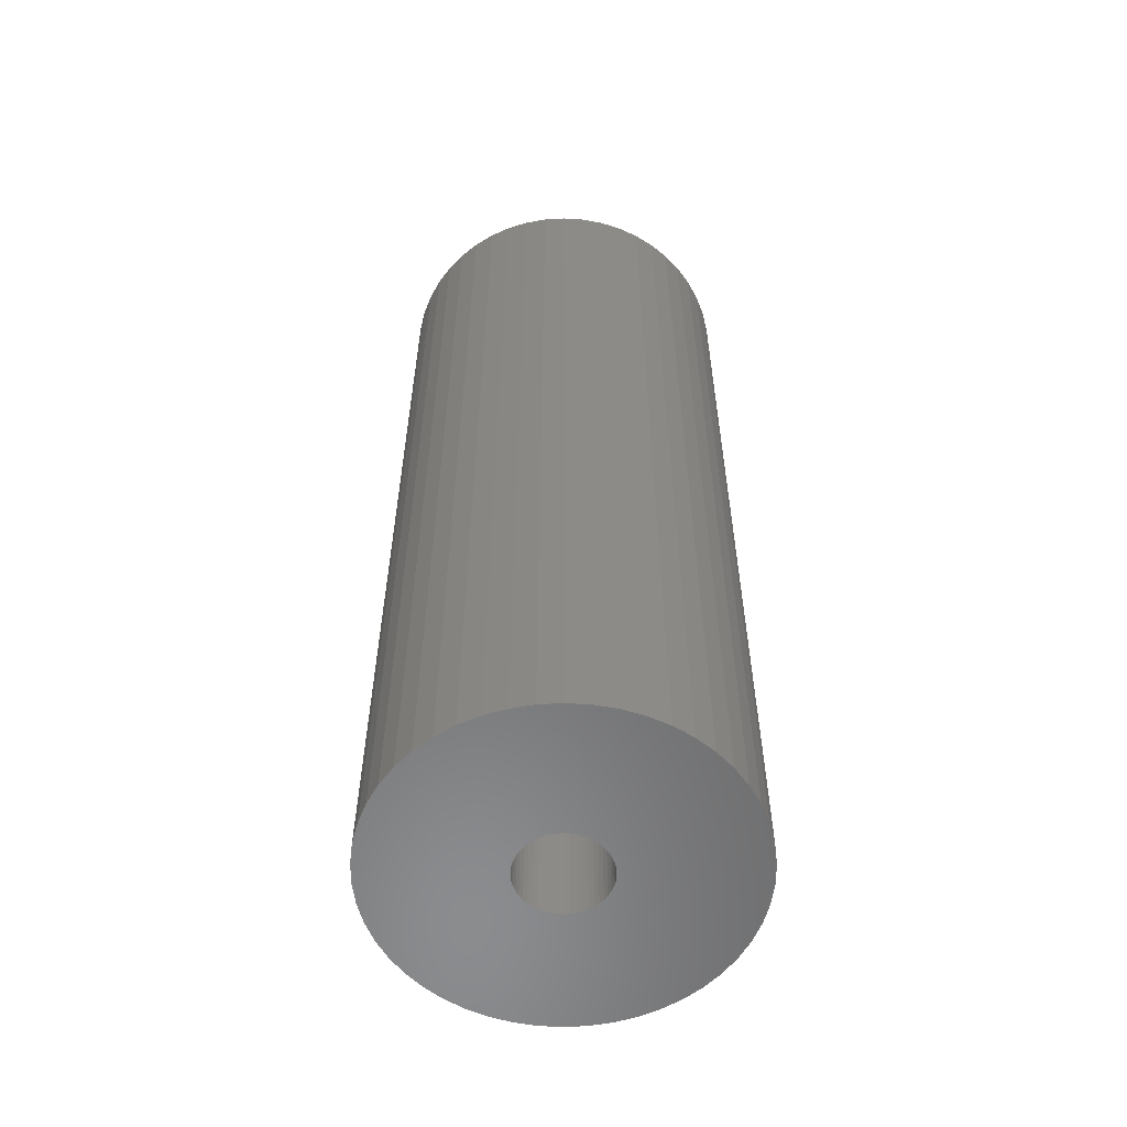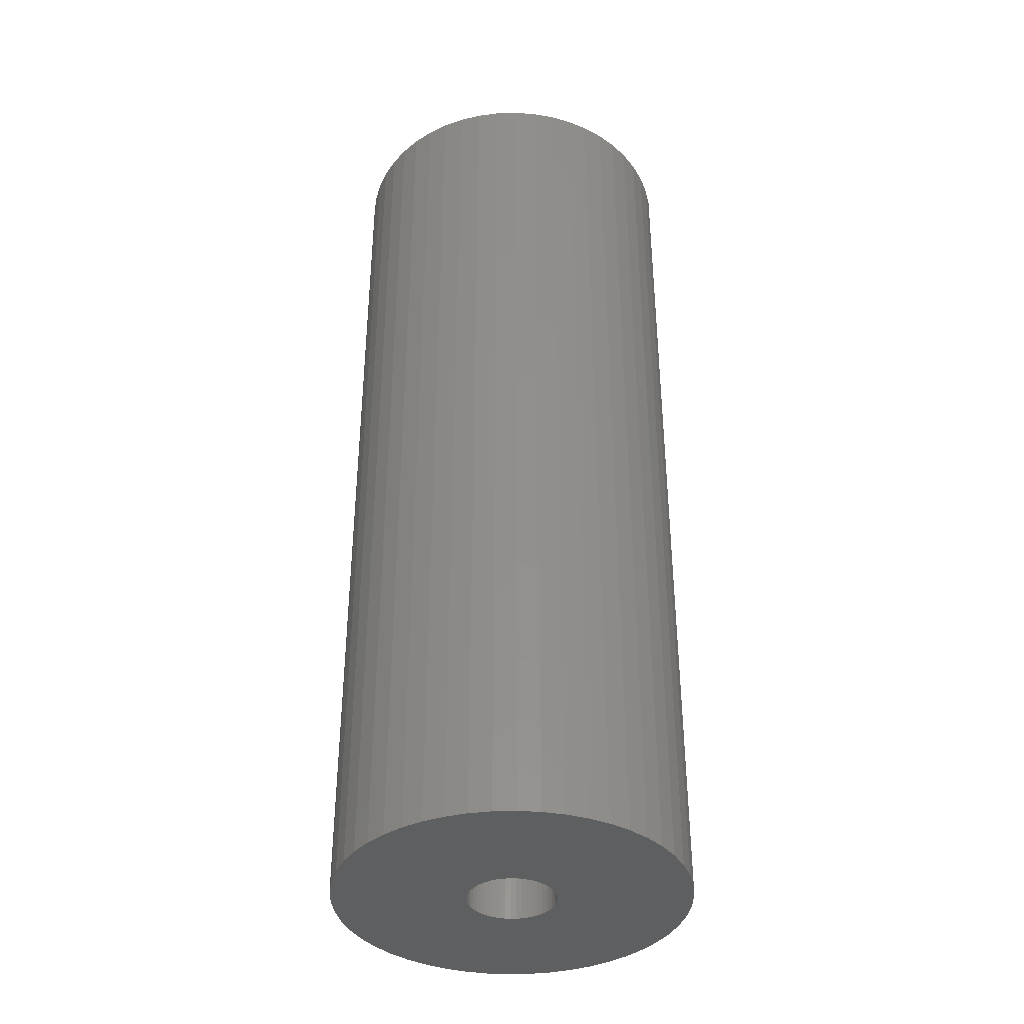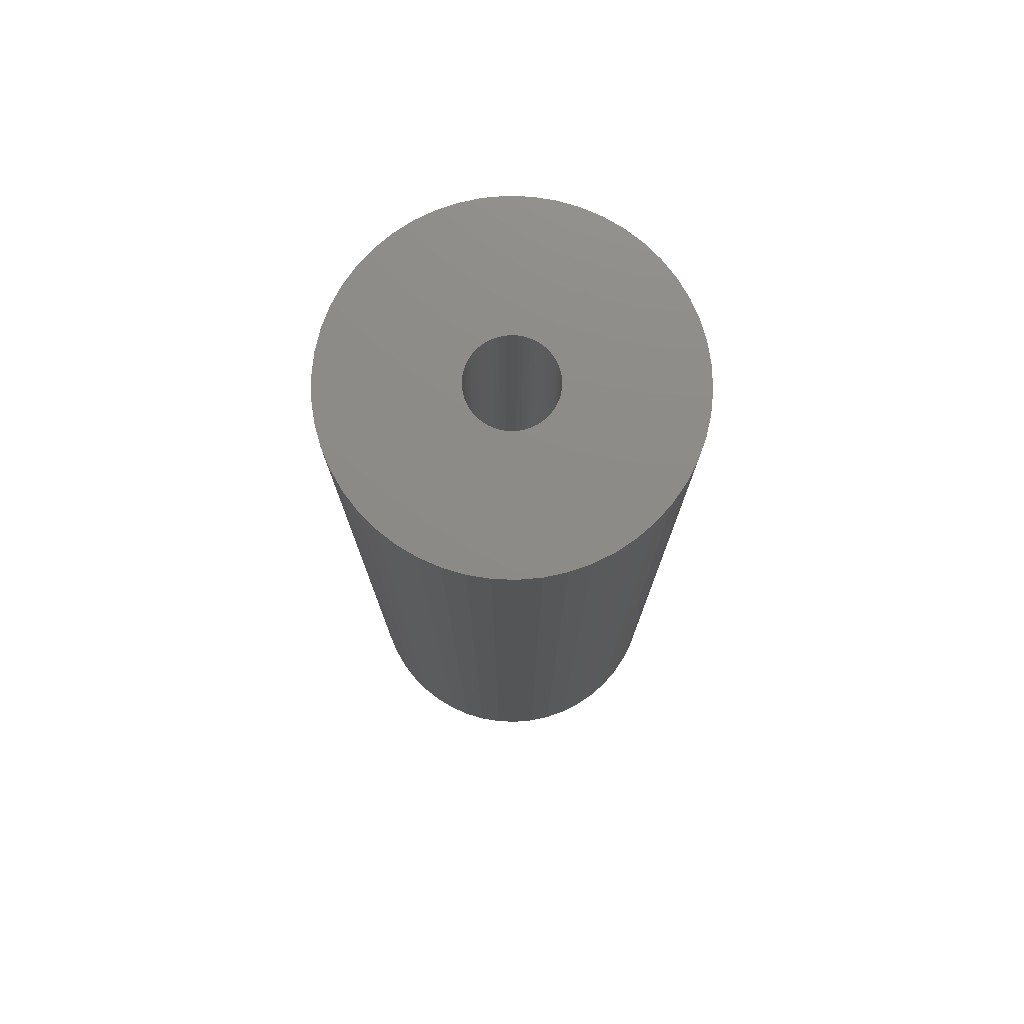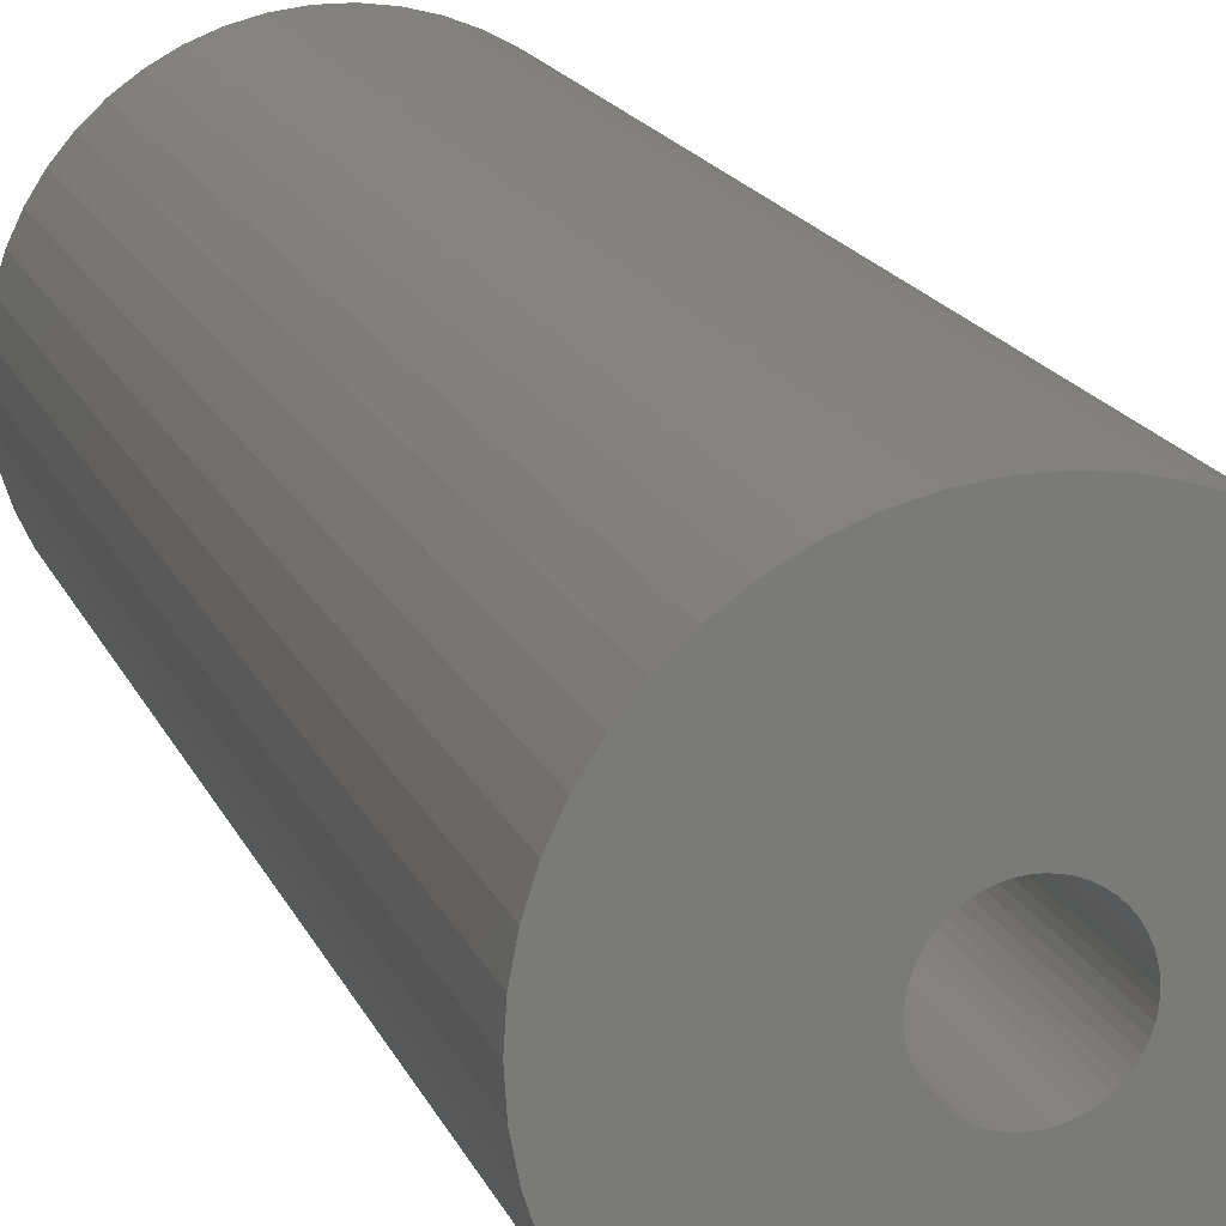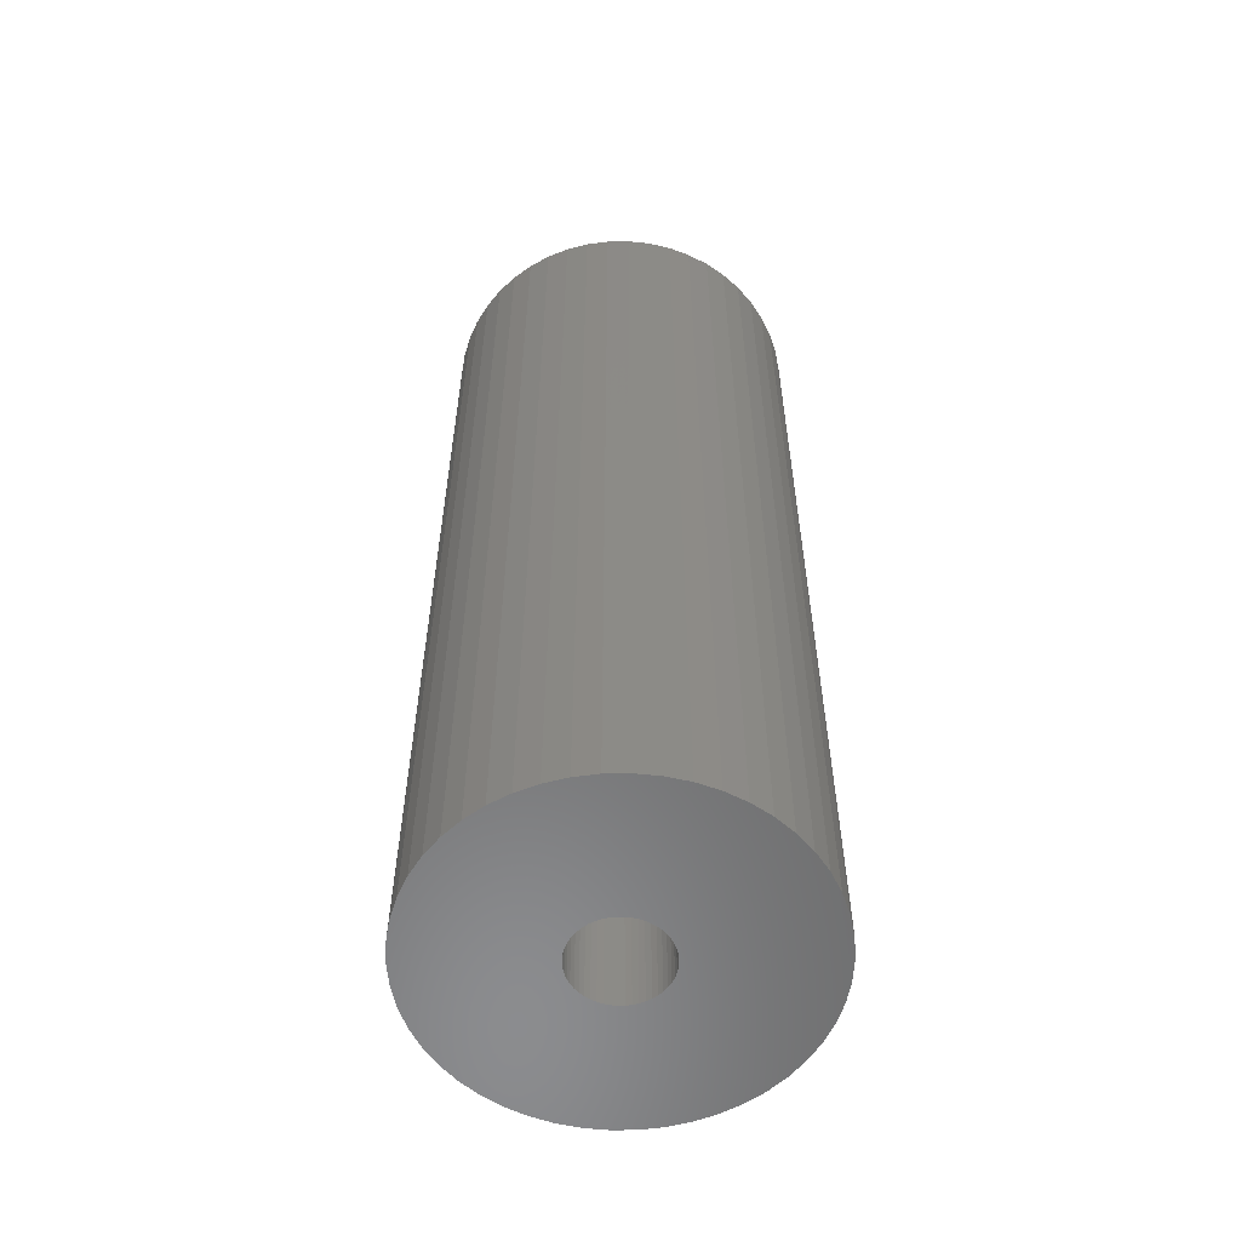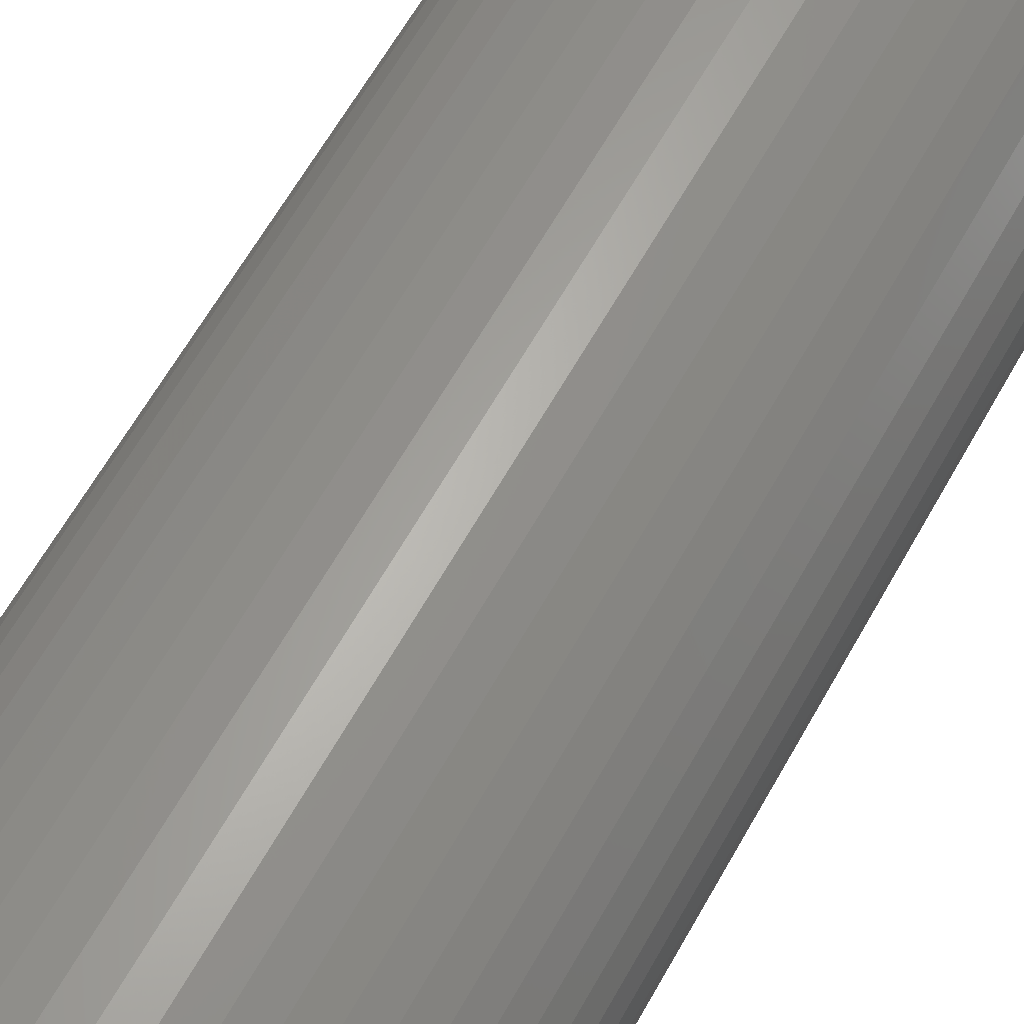
<metadata>
{"format":"stl","ext":"stl","renderer":"f3d","projection":"perspective","resolution":1024,"background":"white","views":[{"elev":-57.2,"azim":-90.2,"up":"+Z"},{"elev":-37.8,"azim":16.6,"up":"+Z"},{"elev":76.2,"azim":-98.6,"up":"+Z"},{"elev":16.0,"azim":-16.5,"up":"+Y"},{"elev":-57.3,"azim":-100.0,"up":"+Z"},{"elev":62.0,"azim":29.0,"up":"+Y"}]}
</metadata>
<code>
# stl→obj: 200 verts, 400 faces
v 13 0 35
v 12.9 1.629 -35
v 12.9 1.629 35
v 13 0 -35
v -13 0 -35
v -12.9 1.629 35
v -12.9 1.629 -35
v -13 0 35
v 0.8163 12.97 -35
v -0.8163 12.97 35
v 0.8163 12.97 35
v -0.8163 12.97 -35
v -0.8163 -12.97 -35
v 0.8163 -12.97 35
v -0.8163 -12.97 35
v 0.8163 -12.97 -35
v 9.477 -8.899 35
v 10.52 -7.641 -35
v 10.52 -7.641 35
v 9.477 -8.899 -35
v 9.477 8.899 -35
v 8.287 10.02 35
v 9.477 8.899 35
v 8.287 10.02 -35
v -8.287 10.02 -35
v -9.477 8.899 35
v -8.287 10.02 35
v -9.477 8.899 -35
v -4.017 12.36 -35
v -5.535 11.76 35
v -4.017 12.36 35
v -5.535 11.76 -35
v 12.09 4.786 35
v 11.39 6.263 -35
v 11.39 6.263 35
v 12.09 4.786 -35
v 5.535 11.76 -35
v 4.017 12.36 35
v 5.535 11.76 35
v 4.017 12.36 -35
v 6.966 10.98 -35
v 6.966 10.98 35
v -12.09 4.786 -35
v -11.39 6.263 35
v -11.39 6.263 -35
v -12.09 4.786 35
v -10.52 7.641 -35
v -10.52 7.641 35
v 3.25 0 35
v 3.224 0.4073 35
v 12.59 3.233 35
v 12.9 -1.629 35
v 3.148 0.8082 35
v 3.224 -0.4073 35
v 3.022 1.196 35
v 12.59 -3.233 35
v 2.848 1.566 35
v 10.52 7.641 35
v 3.148 -0.8082 35
v 2.629 1.91 35
v 12.09 -4.786 35
v 2.369 2.225 35
v 3.022 -1.196 35
v 2.072 2.504 35
v 11.39 -6.263 35
v 1.741 2.744 35
v 2.848 -1.566 35
v 1.384 2.941 35
v 2.629 -1.91 35
v 1.004 3.091 35
v 2.436 12.77 35
v 0.609 3.192 35
v 0.2041 3.244 35
v -0.2041 3.244 35
v -0.609 3.192 35
v -2.436 12.77 35
v -1.004 3.091 35
v -1.384 2.941 35
v -1.741 2.744 35
v -6.966 10.98 35
v -2.072 2.504 35
v -2.369 2.225 35
v -2.629 1.91 35
v 2.369 -2.225 35
v 8.287 -10.02 35
v 2.072 -2.504 35
v 6.966 -10.98 35
v 1.741 -2.744 35
v 5.535 -11.76 35
v 1.384 -2.941 35
v 4.017 -12.36 35
v 1.004 -3.091 35
v 2.436 -12.77 35
v 0.609 -3.192 35
v 0.2041 -3.244 35
v -0.2041 -3.244 35
v -0.609 -3.192 35
v -2.436 -12.77 35
v -1.004 -3.091 35
v -4.017 -12.36 35
v -1.384 -2.941 35
v -5.535 -11.76 35
v -1.741 -2.744 35
v -6.966 -10.98 35
v -2.072 -2.504 35
v -8.287 -10.02 35
v -2.369 -2.225 35
v -9.477 -8.899 35
v -2.629 -1.91 35
v -10.52 -7.641 35
v -2.848 -1.566 35
v -11.39 -6.263 35
v -3.022 -1.196 35
v -12.09 -4.786 35
v -3.148 -0.8082 35
v -12.59 -3.233 35
v -3.224 -0.4073 35
v -12.9 -1.629 35
v -3.25 0 35
v -2.848 1.566 35
v -3.022 1.196 35
v -3.148 0.8082 35
v -12.59 3.233 35
v -3.224 0.4073 35
v -2.436 12.77 -35
v 3.25 0 -35
v 12.9 -1.629 -35
v 3.224 -0.4073 -35
v 12.59 -3.233 -35
v 3.148 -0.8082 -35
v 12.09 -4.786 -35
v 3.224 0.4073 -35
v 3.022 -1.196 -35
v 11.39 -6.263 -35
v 12.59 3.233 -35
v 2.848 -1.566 -35
v 3.148 0.8082 -35
v 2.629 -1.91 -35
v 2.369 -2.225 -35
v 8.287 -10.02 -35
v 3.022 1.196 -35
v 2.072 -2.504 -35
v 6.966 -10.98 -35
v 1.741 -2.744 -35
v 5.535 -11.76 -35
v 2.848 1.566 -35
v 1.384 -2.941 -35
v 4.017 -12.36 -35
v 10.52 7.641 -35
v 2.629 1.91 -35
v 1.004 -3.091 -35
v 2.436 -12.77 -35
v 0.609 -3.192 -35
v 0.2041 -3.244 -35
v -0.2041 -3.244 -35
v -0.609 -3.192 -35
v -2.436 -12.77 -35
v -1.004 -3.091 -35
v -4.017 -12.36 -35
v -1.384 -2.941 -35
v -5.535 -11.76 -35
v -1.741 -2.744 -35
v -6.966 -10.98 -35
v -2.072 -2.504 -35
v -8.287 -10.02 -35
v -2.369 -2.225 -35
v -9.477 -8.899 -35
v -10.52 -7.641 -35
v -2.629 -1.91 -35
v 2.369 2.225 -35
v 2.072 2.504 -35
v 1.741 2.744 -35
v 1.384 2.941 -35
v 1.004 3.091 -35
v 2.436 12.77 -35
v 0.609 3.192 -35
v 0.2041 3.244 -35
v -0.2041 3.244 -35
v -0.609 3.192 -35
v -1.004 3.091 -35
v -1.384 2.941 -35
v -1.741 2.744 -35
v -6.966 10.98 -35
v -2.072 2.504 -35
v -2.369 2.225 -35
v -2.629 1.91 -35
v -2.848 1.566 -35
v -3.022 1.196 -35
v -3.148 0.8082 -35
v -12.59 3.233 -35
v -3.224 0.4073 -35
v -3.25 0 -35
v -2.848 -1.566 -35
v -11.39 -6.263 -35
v -3.022 -1.196 -35
v -12.09 -4.786 -35
v -3.148 -0.8082 -35
v -12.59 -3.233 -35
v -3.224 -0.4073 -35
v -12.9 -1.629 -35
f 1 2 3
f 2 1 4
f 5 6 7
f 6 5 8
f 9 10 11
f 10 9 12
f 13 14 15
f 14 13 16
f 17 18 19
f 18 17 20
f 21 22 23
f 22 21 24
f 25 26 27
f 26 25 28
f 29 30 31
f 30 29 32
f 33 34 35
f 34 33 36
f 37 38 39
f 38 37 40
f 41 39 42
f 39 41 37
f 43 44 45
f 44 43 46
f 47 26 28
f 26 47 48
f 49 1 3
f 50 3 51
f 1 49 52
f 53 51 33
f 54 52 49
f 55 33 35
f 52 54 56
f 57 35 58
f 59 56 54
f 60 58 23
f 56 59 61
f 62 23 22
f 63 61 59
f 64 22 42
f 61 63 65
f 66 42 39
f 67 65 63
f 68 39 38
f 65 67 19
f 69 19 67
f 3 50 49
f 51 53 50
f 33 55 53
f 35 57 55
f 58 60 57
f 70 38 71
f 23 62 60
f 22 64 62
f 42 66 64
f 39 68 66
f 38 70 68
f 72 71 11
f 71 72 70
f 11 73 72
f 11 74 73
f 10 74 11
f 74 10 75
f 76 75 10
f 75 76 77
f 31 77 76
f 77 31 78
f 30 78 31
f 78 30 79
f 80 79 30
f 79 80 81
f 27 81 80
f 81 27 82
f 26 82 27
f 48 83 26
f 82 26 83
f 19 69 17
f 84 17 69
f 17 84 85
f 86 85 84
f 85 86 87
f 88 87 86
f 87 88 89
f 90 89 88
f 89 90 91
f 92 91 90
f 91 92 93
f 94 93 92
f 93 94 14
f 95 14 94
f 96 14 95
f 15 96 97
f 96 15 14
f 98 97 99
f 100 99 101
f 102 101 103
f 104 103 105
f 106 105 107
f 97 98 15
f 108 107 109
f 110 109 111
f 112 111 113
f 114 113 115
f 116 115 117
f 99 100 98
f 118 117 119
f 83 48 120
f 44 120 48
f 101 102 100
f 120 44 121
f 103 104 102
f 46 121 44
f 105 106 104
f 121 46 122
f 107 108 106
f 123 122 46
f 109 110 108
f 122 123 124
f 111 112 110
f 6 124 123
f 113 114 112
f 124 6 119
f 115 116 114
f 8 119 6
f 117 118 116
f 119 8 118
f 125 31 76
f 31 125 29
f 126 4 127
f 128 127 129
f 4 126 2
f 130 129 131
f 132 2 126
f 133 131 134
f 2 132 135
f 136 134 18
f 137 135 132
f 138 18 20
f 135 137 36
f 139 20 140
f 141 36 137
f 142 140 143
f 36 141 34
f 144 143 145
f 146 34 141
f 147 145 148
f 34 146 149
f 150 149 146
f 127 128 126
f 129 130 128
f 131 133 130
f 134 136 133
f 18 138 136
f 151 148 152
f 20 139 138
f 140 142 139
f 143 144 142
f 145 147 144
f 148 151 147
f 153 152 16
f 152 153 151
f 16 154 153
f 16 155 154
f 13 155 16
f 155 13 156
f 157 156 13
f 156 157 158
f 159 158 157
f 158 159 160
f 161 160 159
f 160 161 162
f 163 162 161
f 162 163 164
f 165 164 163
f 164 165 166
f 167 166 165
f 168 169 167
f 166 167 169
f 149 150 21
f 170 21 150
f 21 170 24
f 171 24 170
f 24 171 41
f 172 41 171
f 41 172 37
f 173 37 172
f 37 173 40
f 174 40 173
f 40 174 175
f 176 175 174
f 175 176 9
f 177 9 176
f 178 9 177
f 12 178 179
f 178 12 9
f 125 179 180
f 29 180 181
f 32 181 182
f 183 182 184
f 25 184 185
f 179 125 12
f 28 185 186
f 47 186 187
f 45 187 188
f 43 188 189
f 190 189 191
f 180 29 125
f 7 191 192
f 169 168 193
f 194 193 168
f 181 32 29
f 193 194 195
f 182 183 32
f 196 195 194
f 184 25 183
f 195 196 197
f 185 28 25
f 198 197 196
f 186 47 28
f 197 198 199
f 187 45 47
f 200 199 198
f 188 43 45
f 199 200 192
f 189 190 43
f 5 192 200
f 191 7 190
f 192 5 7
f 51 36 33
f 36 51 135
f 3 135 51
f 135 3 2
f 58 21 23
f 21 58 149
f 35 149 58
f 149 35 34
f 40 71 38
f 71 40 175
f 175 11 71
f 11 175 9
f 24 42 22
f 42 24 41
f 45 48 47
f 48 45 44
f 190 46 43
f 46 190 123
f 7 123 190
f 123 7 6
f 32 80 30
f 80 32 183
f 183 27 80
f 27 183 25
f 12 76 10
f 76 12 125
f 52 4 1
f 4 52 127
f 194 114 196
f 114 194 112
f 145 87 89
f 87 145 143
f 61 129 56
f 129 61 131
f 198 118 200
f 118 198 116
f 200 8 5
f 8 200 118
f 196 116 198
f 116 196 114
f 140 17 85
f 17 140 20
f 148 89 91
f 89 148 145
f 152 91 93
f 91 152 148
f 16 93 14
f 93 16 152
f 19 134 65
f 134 19 18
f 56 127 52
f 127 56 129
f 157 15 98
f 15 157 13
f 161 100 102
f 100 161 159
f 159 98 100
f 98 159 157
f 167 110 168
f 110 167 108
f 167 106 108
f 106 167 165
f 143 85 87
f 85 143 140
f 65 131 61
f 131 65 134
f 168 112 194
f 112 168 110
f 163 102 104
f 102 163 161
f 165 104 106
f 104 165 163
f 126 50 132
f 50 126 49
f 119 191 124
f 191 119 192
f 178 73 74
f 73 178 177
f 154 96 95
f 96 154 155
f 139 69 138
f 69 139 84
f 171 62 64
f 62 171 170
f 185 81 82
f 81 185 184
f 181 77 78
f 77 181 180
f 141 57 146
f 57 141 55
f 146 60 150
f 60 146 57
f 174 68 70
f 68 174 173
f 176 70 72
f 70 176 174
f 172 64 66
f 64 172 171
f 120 186 83
f 186 120 187
f 83 185 82
f 185 83 186
f 122 188 121
f 188 122 189
f 182 78 79
f 78 182 181
f 179 74 75
f 74 179 178
f 153 95 94
f 95 153 154
f 137 55 141
f 55 137 53
f 132 53 137
f 53 132 50
f 150 62 170
f 62 150 60
f 177 72 73
f 72 177 176
f 121 187 120
f 187 121 188
f 124 189 122
f 189 124 191
f 184 79 81
f 79 184 182
f 180 75 77
f 75 180 179
f 128 49 126
f 49 128 54
f 133 59 130
f 59 133 63
f 130 54 128
f 54 130 59
f 158 101 99
f 101 158 160
f 142 88 86
f 88 142 144
f 144 90 88
f 90 144 147
f 173 66 68
f 66 173 172
f 107 169 109
f 169 107 166
f 113 197 115
f 197 113 195
f 139 86 84
f 86 139 142
f 136 63 133
f 63 136 67
f 138 67 136
f 67 138 69
f 160 103 101
f 103 160 162
f 156 99 97
f 99 156 158
f 164 107 105
f 107 164 166
f 109 193 111
f 193 109 169
f 111 195 113
f 195 111 193
f 115 199 117
f 199 115 197
f 117 192 119
f 192 117 199
f 151 94 92
f 94 151 153
f 147 92 90
f 92 147 151
f 162 105 103
f 105 162 164
f 155 97 96
f 97 155 156

</code>
